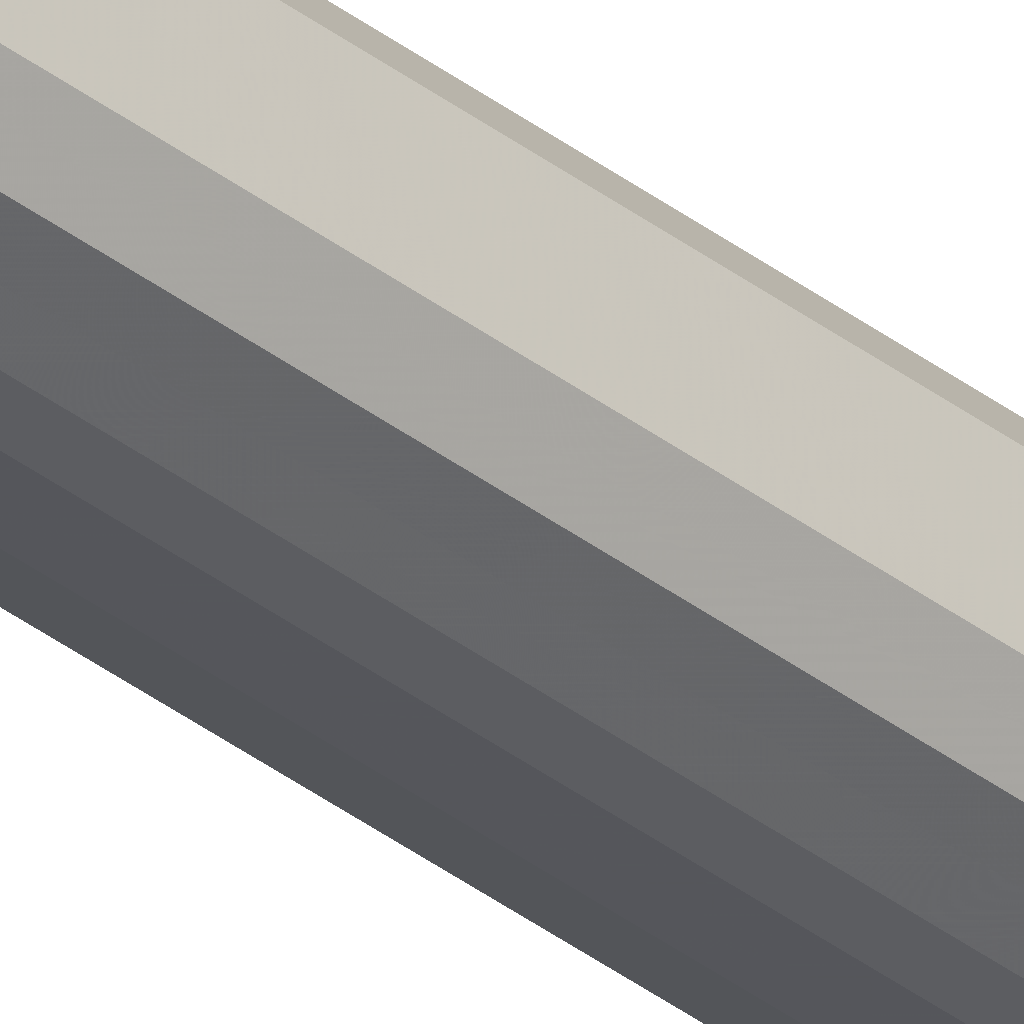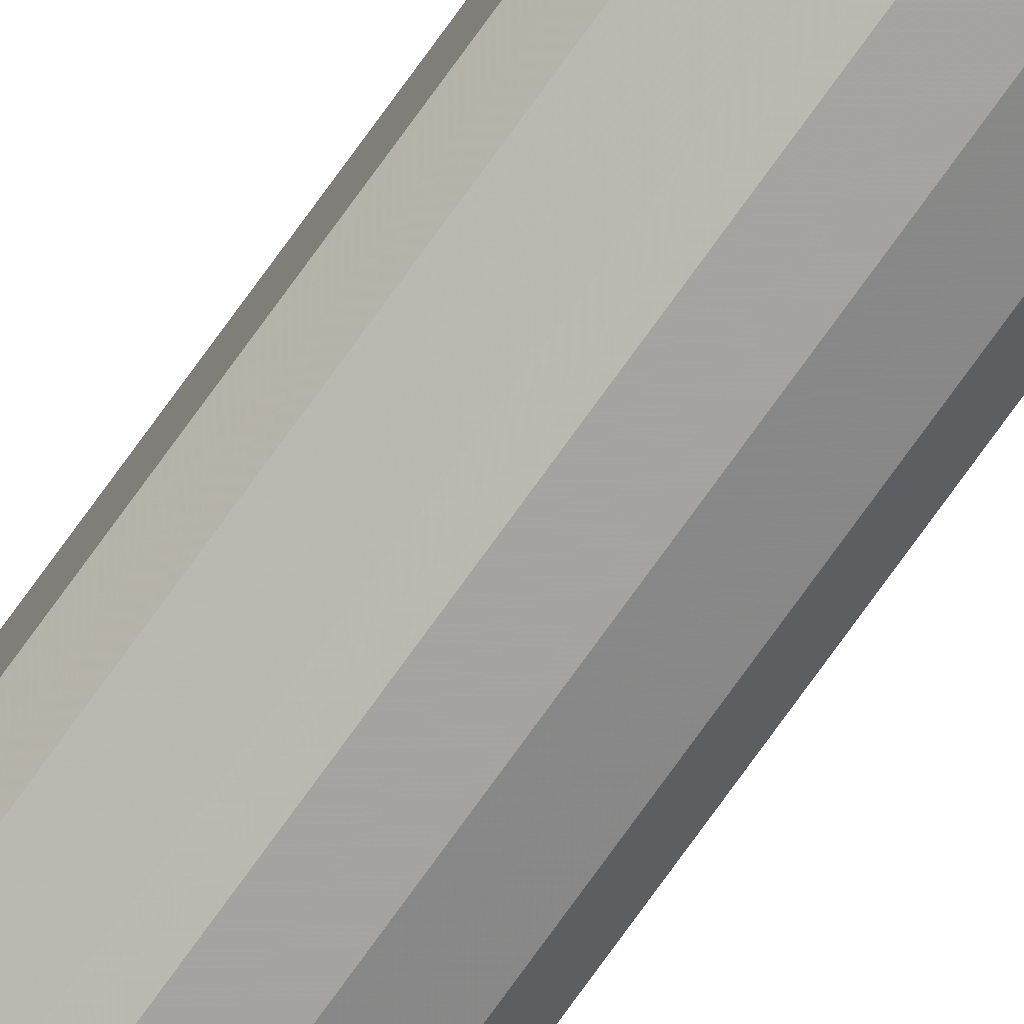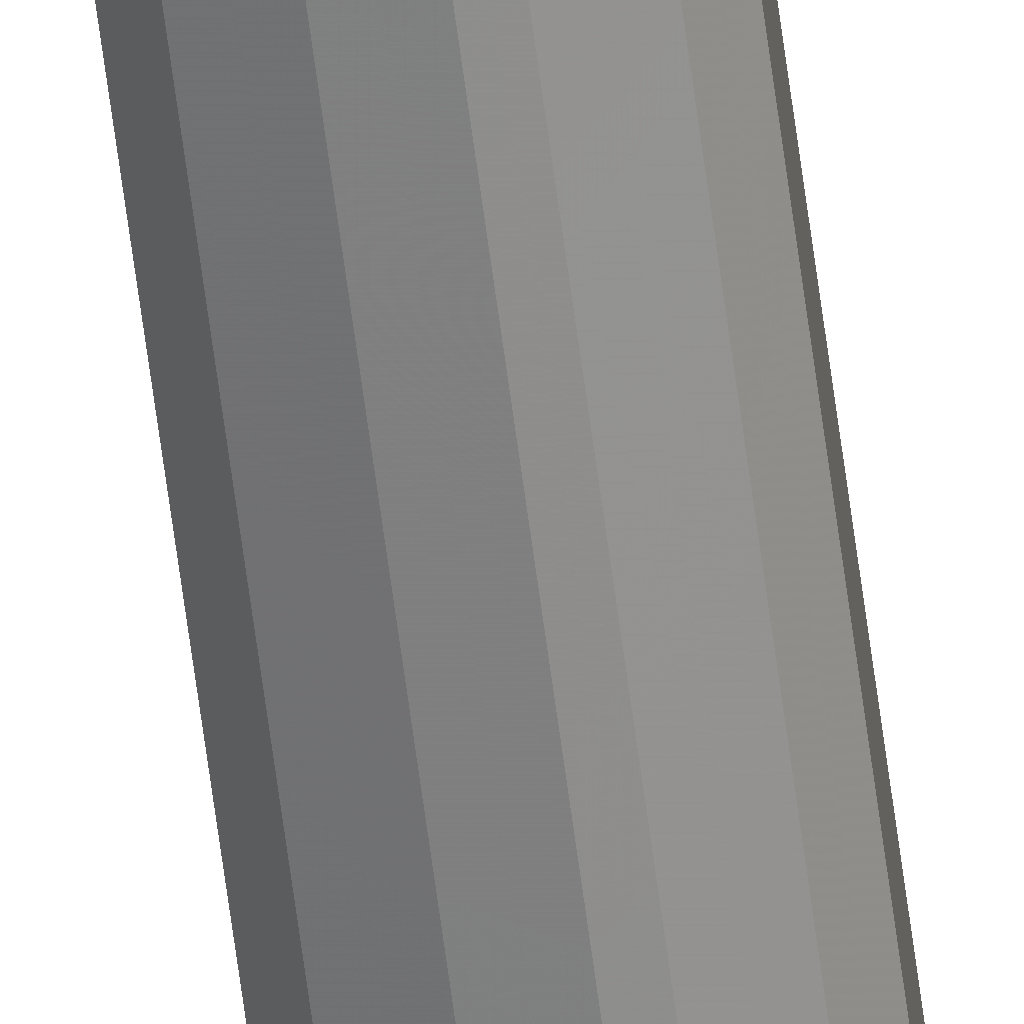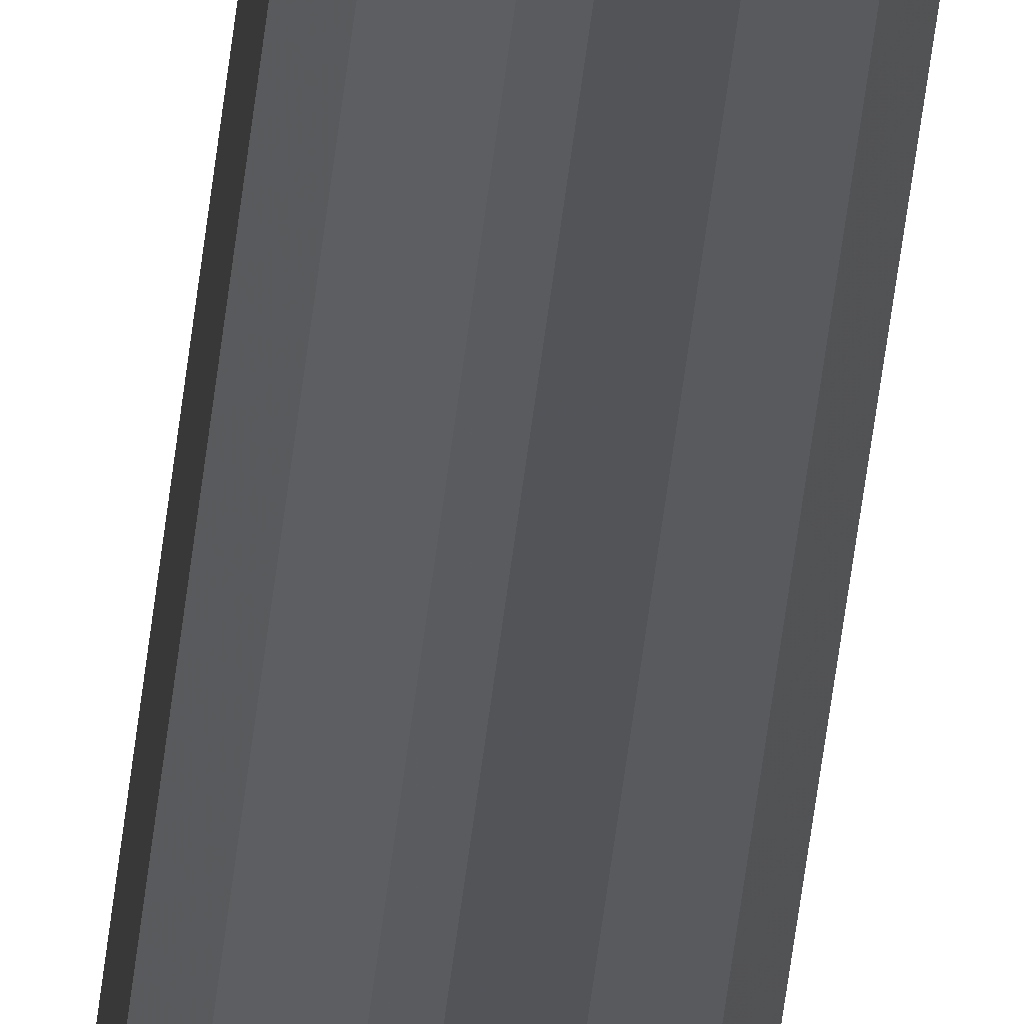
<metadata>
{"format":"obj","ext":"obj","renderer":"f3d","projection":"perspective","resolution":1024,"background":"white","views":[{"elev":-33.1,"azim":-137.5,"up":"+Z"},{"elev":-78.4,"azim":-36.0,"up":"+Z"},{"elev":-62.8,"azim":-172.6,"up":"+Z"},{"elev":-24.7,"azim":-3.5,"up":"+Z"}]}
</metadata>
<code>
o 11598
v 2166 1870 12
v 2166 1870 12
v 2166 1876 12
v 2165 1870 12.01
v 2166 1876 12
v 2166 1870 12
v 2166 1876 12
v 2165 1870 12.03
v 2165 1876 12.01
v 2166 1870 12.01
v 2166 1876 12.01
v 2165 1870 12.04
v 2165 1876 12.03
v 2166 1870 12.03
v 2166 1876 12.03
v 2165 1870 12.06
v 2165 1876 12.04
v 2166 1870 12.04
v 2166 1876 12.04
v 2165 1870 12.08
v 2165 1876 12.06
v 2166 1870 12.06
v 2166 1876 12.06
v 2166 1870 12.09
v 2165 1876 12.08
v 2166 1870 12.08
v 2166 1876 12.08
v 2166 1870 12.09
v 2166 1876 12.09
v 2166 1870 12.09
v 2166 1876 12.09
v 2166 1876 12.09
v 2166 1876 12
v 2166 1870 12
v 2166 1876 12
v 2165 1870 12.01
v 2165 1876 12.01
v 2166 1876 12
v 2166 1870 12
v 2166 1876 12.01
v 2166 1870 12
v 2165 1870 12.03
v 2165 1876 12.03
v 2166 1876 12.03
v 2166 1870 12.01
v 2166 1876 12.04
v 2166 1870 12.03
v 2165 1870 12.04
v 2165 1876 12.04
v 2166 1876 12.06
v 2166 1870 12.04
v 2166 1876 12.08
v 2166 1870 12.06
v 2165 1870 12.06
v 2165 1876 12.06
v 2166 1876 12.09
v 2166 1870 12.08
v 2166 1876 12.09
v 2166 1870 12.09
v 2165 1870 12.08
v 2165 1876 12.08
v 2166 1876 12.09
v 2166 1870 12.09
v 2166 1870 12.09
v 2166 1870 12.04
v 2166 1870 12
v 2166 1870 12
v 2165 1870 12.01
v 2166 1870 12
v 2165 1870 12.03
v 2166 1870 12.01
v 2165 1870 12.04
v 2166 1870 12.03
v 2165 1870 12.06
v 2166 1870 12.04
v 2165 1870 12.08
v 2166 1870 12.06
v 2166 1870 12.09
v 2166 1870 12.08
v 2166 1870 12.09
v 2166 1870 12.09
v 2166 1876 12.04
v 2166 1876 12
v 2166 1876 12
v 2166 1876 12
v 2165 1876 12.01
v 2166 1876 12.01
v 2165 1876 12.03
v 2166 1876 12.03
v 2165 1876 12.04
v 2166 1876 12.04
v 2165 1876 12.06
v 2166 1876 12.06
v 2165 1876 12.08
v 2166 1876 12.08
v 2166 1876 12.09
v 2166 1876 12.09
v 2166 1876 12.09
f 1 2 3
f 2 4 5
f 6 1 7
f 4 8 9
f 10 6 11
f 8 12 13
f 14 10 15
f 12 16 17
f 18 14 19
f 16 20 21
f 22 18 23
f 20 24 25
f 26 22 27
f 24 28 29
f 30 26 31
f 28 30 32
f 33 34 35
f 35 36 37
f 38 39 33
f 40 41 38
f 37 42 43
f 44 45 40
f 46 47 44
f 43 48 49
f 50 51 46
f 52 53 50
f 49 54 55
f 56 57 52
f 58 59 56
f 55 60 61
f 62 63 58
f 61 64 62
f 65 66 67
f 65 68 66
f 65 67 69
f 65 70 68
f 65 69 71
f 65 72 70
f 65 71 73
f 65 74 72
f 65 73 75
f 65 76 74
f 65 75 77
f 65 78 76
f 65 77 79
f 65 80 78
f 65 79 81
f 65 81 80
f 82 83 84
f 82 85 83
f 82 84 86
f 82 87 85
f 82 86 88
f 82 89 87
f 82 88 90
f 82 91 89
f 82 90 92
f 82 93 91
f 82 92 94
f 82 95 93
f 82 94 96
f 82 97 95
f 82 96 98
f 82 98 97

</code>
